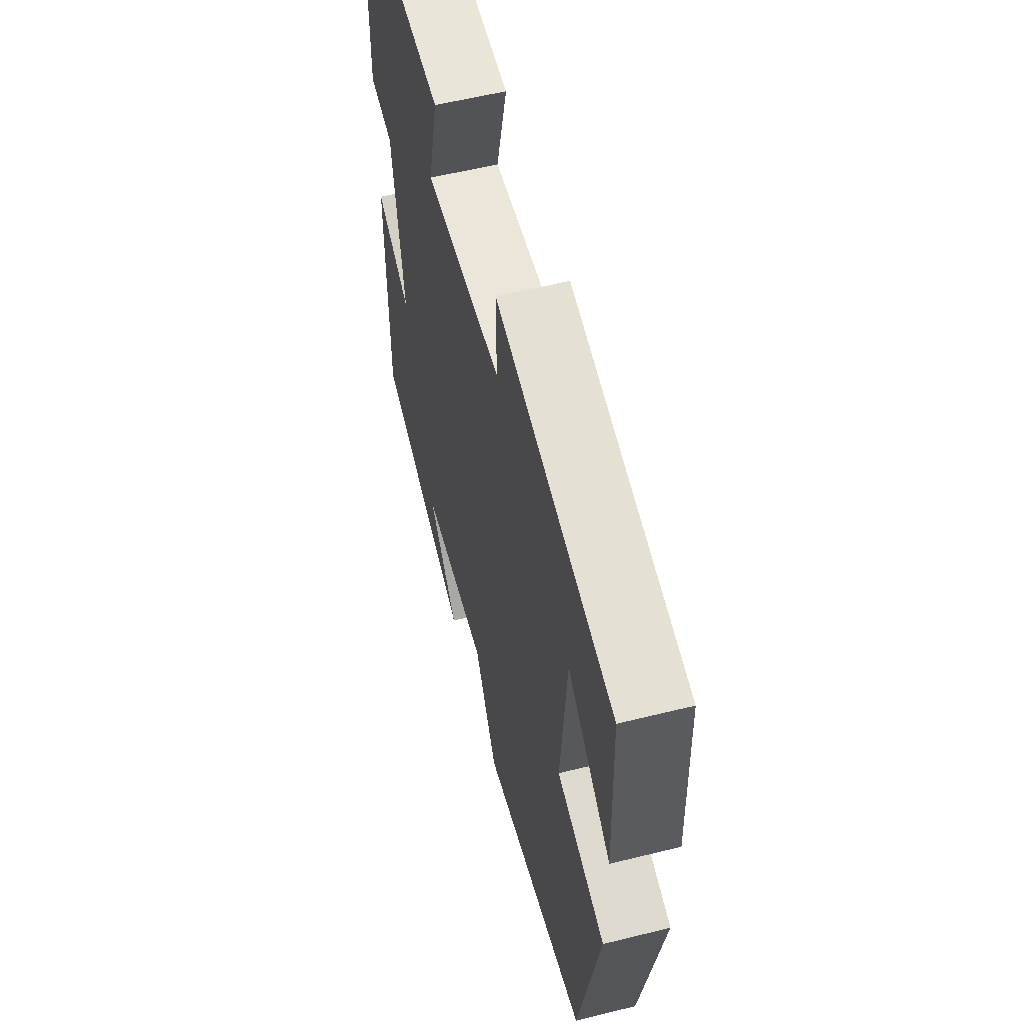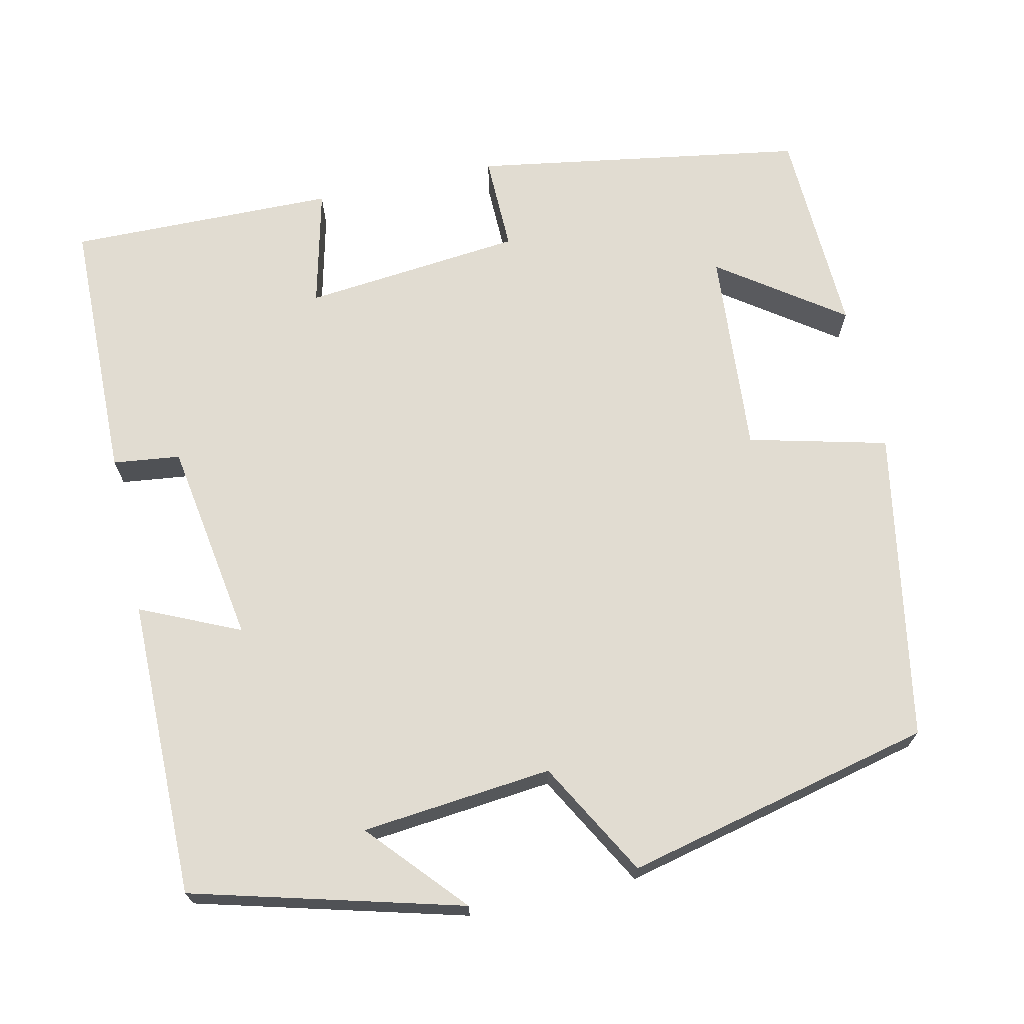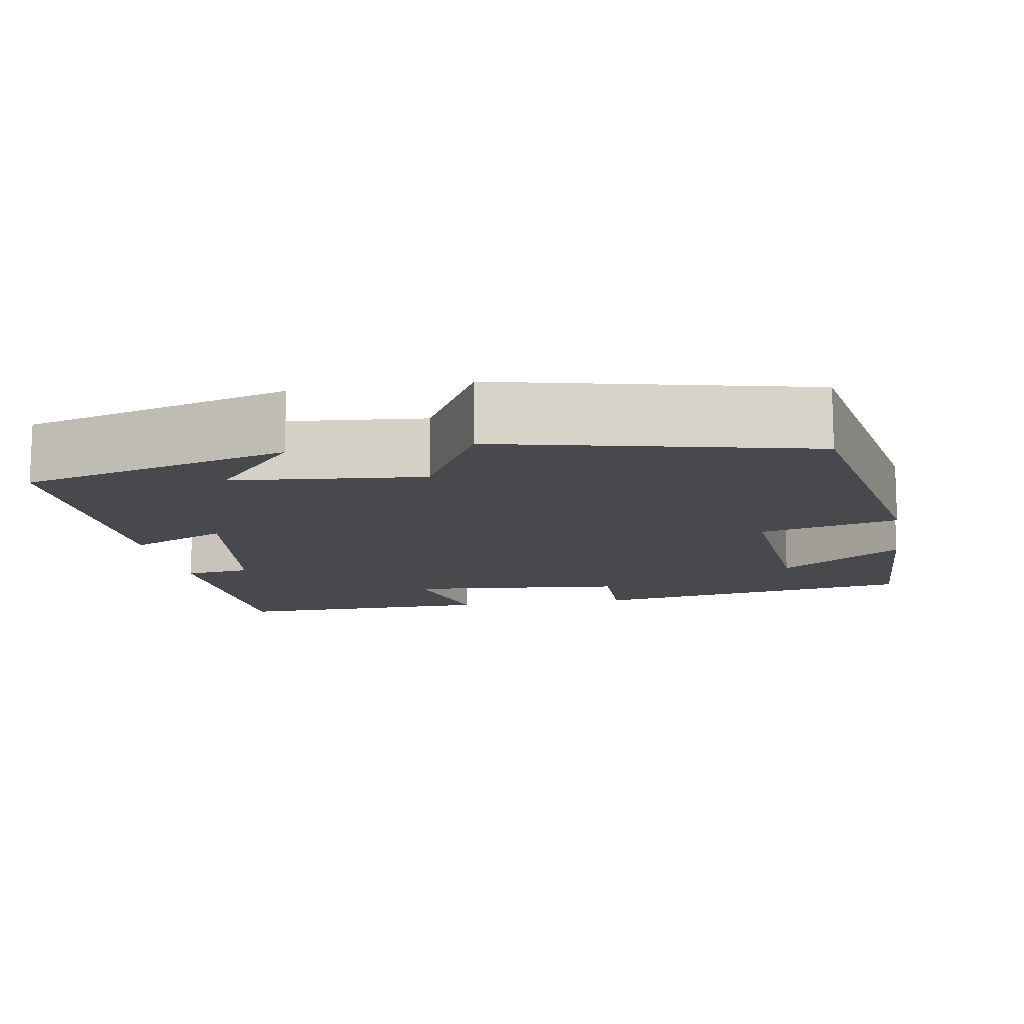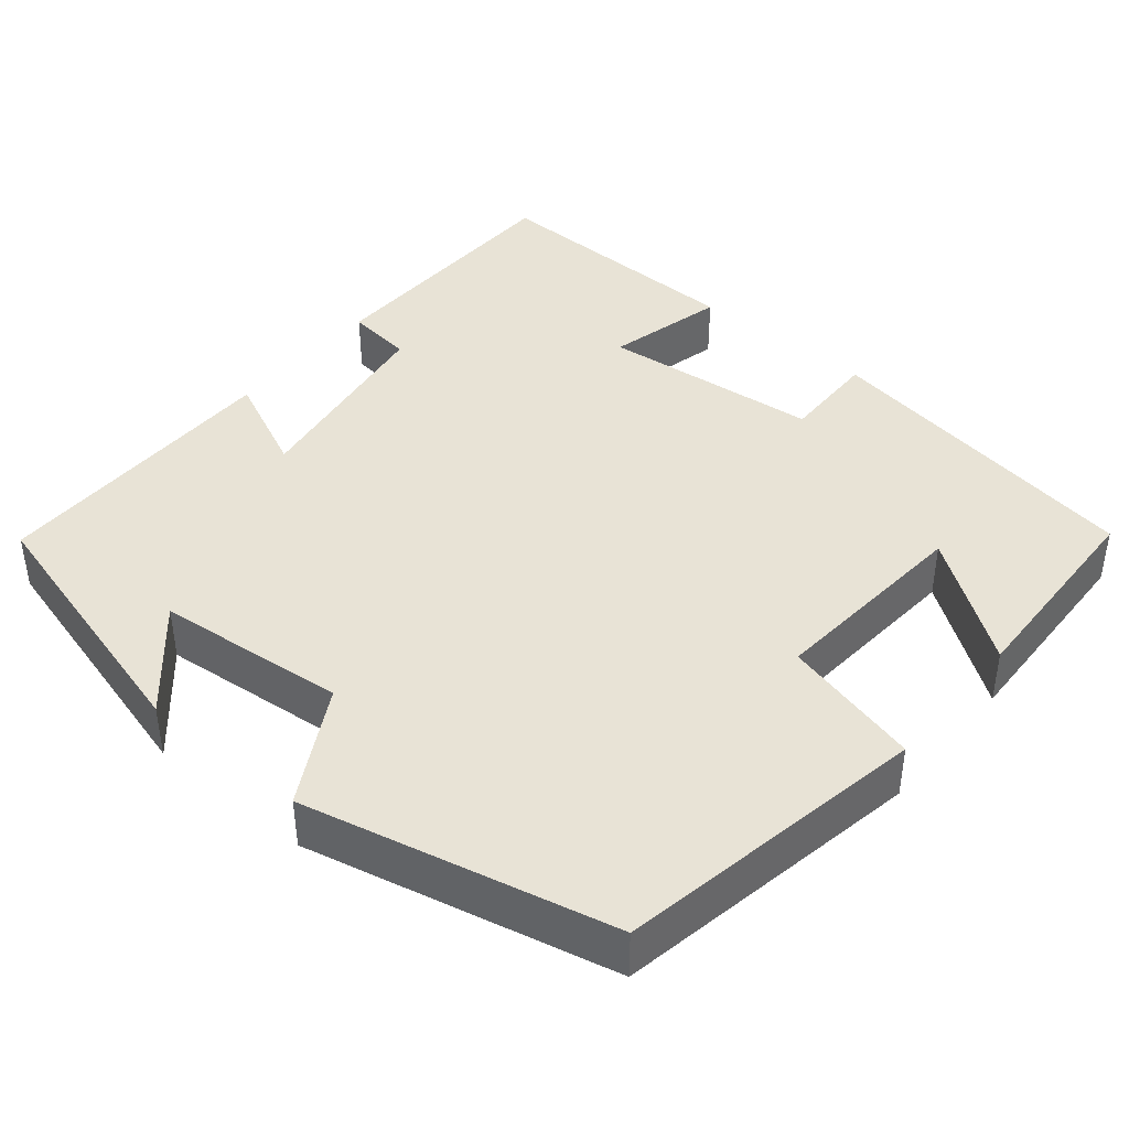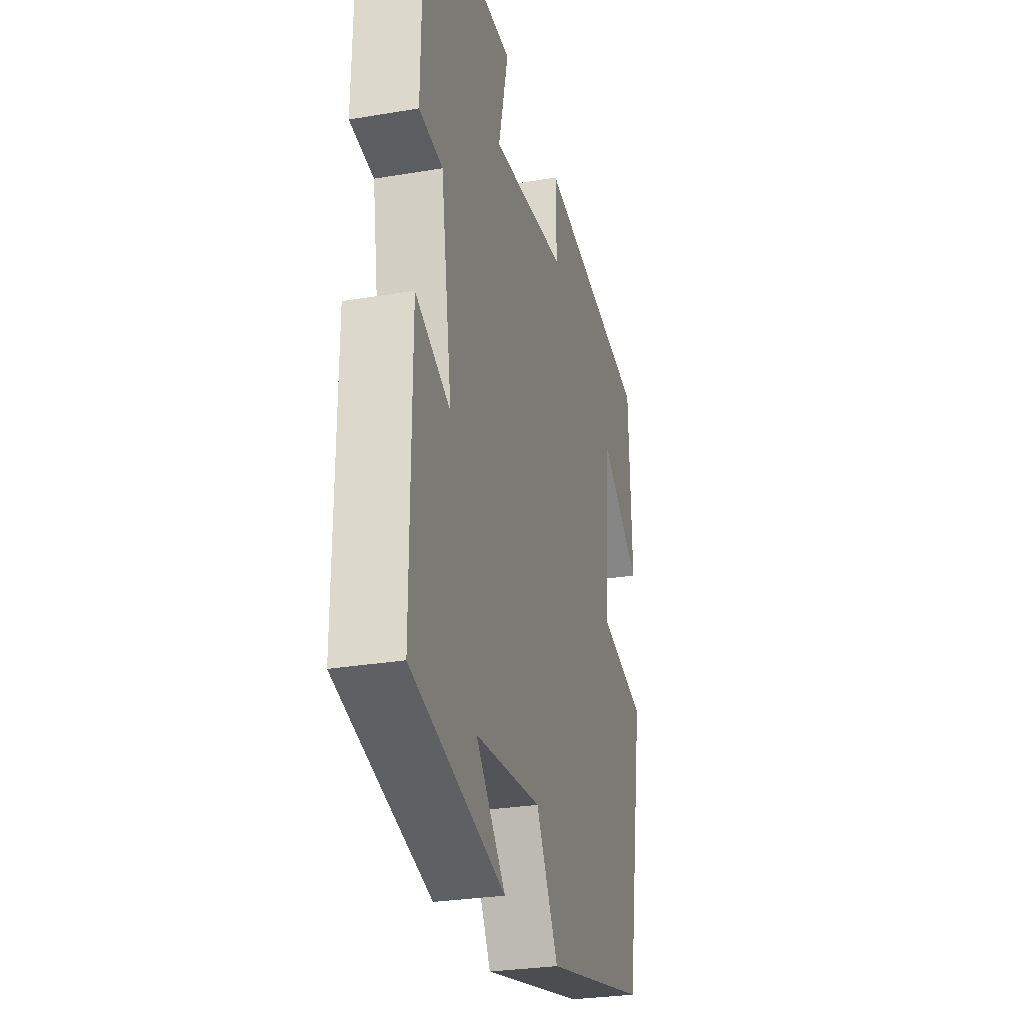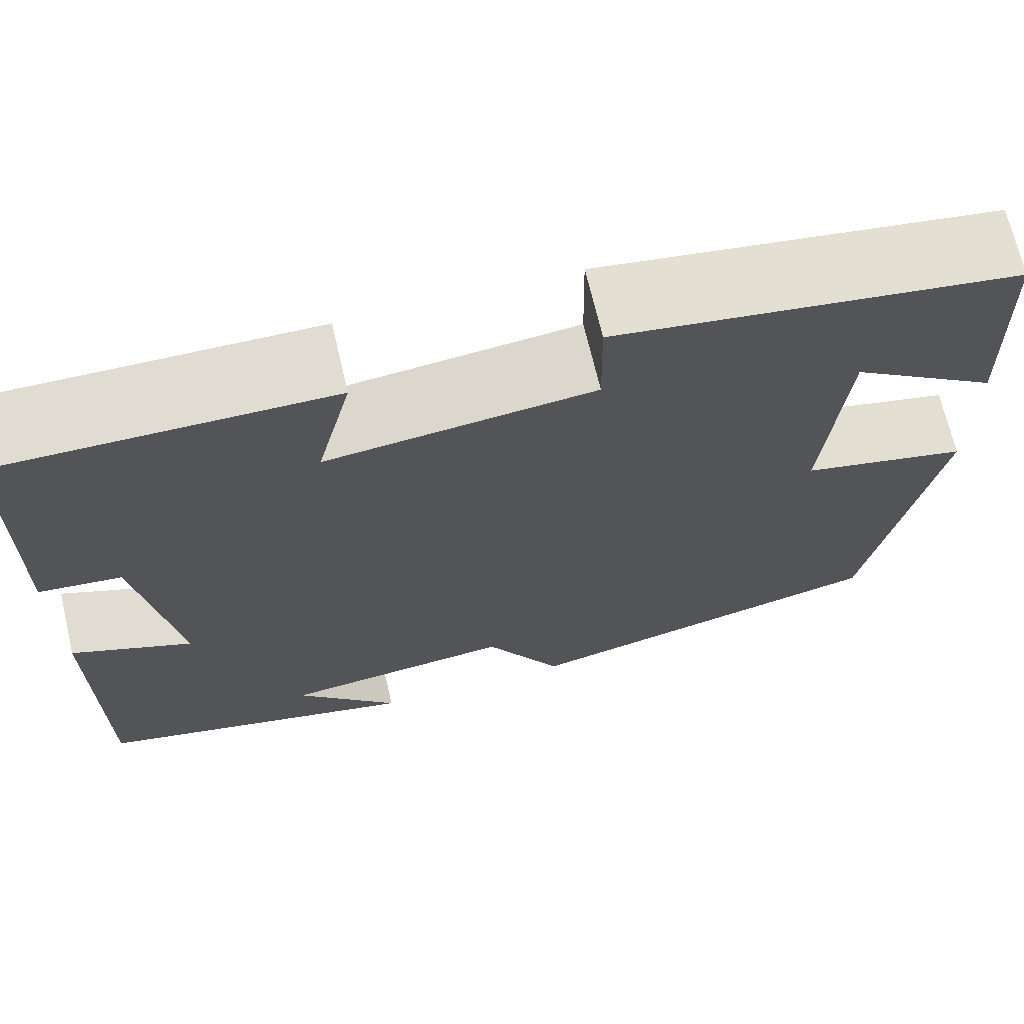
<metadata>
{"format":"obj","ext":"obj","renderer":"f3d","projection":"perspective","resolution":1024,"background":"white","views":[{"elev":57.7,"azim":-104.4,"up":"+Z"},{"elev":69.3,"azim":167.5,"up":"+Y"},{"elev":-12.4,"azim":-170.0,"up":"+Y"},{"elev":41.6,"azim":-140.1,"up":"+Y"},{"elev":-28.7,"azim":104.2,"up":"+Z"},{"elev":69.6,"azim":166.7,"up":"+Z"}]}
</metadata>
<code>
v -0.43 0.07 -0.41
v -0.5 0.07 -0.022
v -0.327 0.07 0.021
v -0.347 0.07 0.279
v -0.5 0.07 0.17
v -0.49 0.07 0.433
v -0.076 0.07 0.5
v -0.078 0.07 0.379
v 0.196 0.07 0.351
v 0.16 0.07 0.5
v 0.494 0.07 0.505
v 0.5 0.07 0.171
v 0.416 0.07 0.161
v 0.376 0.07 -0.093
v 0.5 0.07 -0.037
v 0.501 0.07 -0.41
v 0.166 0.07 -0.5
v 0.272 0.07 -0.381
v 0.034 0.07 -0.357
v -0.046 0.07 -0.5
v -0.43 0 -0.41
v -0.5 0 -0.022
v -0.327 0 0.021
v -0.347 0 0.279
v -0.5 0 0.17
v -0.49 0 0.433
v -0.076 0 0.5
v -0.078 0 0.379
v 0.196 0 0.351
v 0.16 0 0.5
v 0.494 0 0.505
v 0.5 0 0.171
v 0.416 0 0.161
v 0.376 0 -0.093
v 0.5 0 -0.037
v 0.501 0 -0.41
v 0.166 0 -0.5
v 0.272 0 -0.381
v 0.034 0 -0.357
v -0.046 0 -0.5
f 1 2 3
f 20 1 3
f 19 20 3
f 18 19 3 4
f 16 17 18
f 14 15 16 18
f 13 14 18 4
f 11 12 13
f 10 11 13
f 9 10 13
f 8 9 13 4
f 7 8 4
f 4 5 6 7
f 23 22 21
f 23 21 40
f 23 40 39
f 24 23 39 38
f 38 37 36
f 38 36 35 34
f 24 38 34 33
f 33 32 31
f 33 31 30
f 33 30 29
f 24 33 29 28
f 24 28 27
f 27 26 25 24
f 1 21 22 2
f 2 22 23 3
f 3 23 24 4
f 4 24 25 5
f 5 25 26 6
f 6 26 27 7
f 7 27 28 8
f 8 28 29 9
f 9 29 30 10
f 10 30 31 11
f 11 31 32 12
f 12 32 33 13
f 13 33 34 14
f 14 34 35 15
f 15 35 36 16
f 16 36 37 17
f 17 37 38 18
f 18 38 39 19
f 19 39 40 20
f 20 40 21 1

</code>
